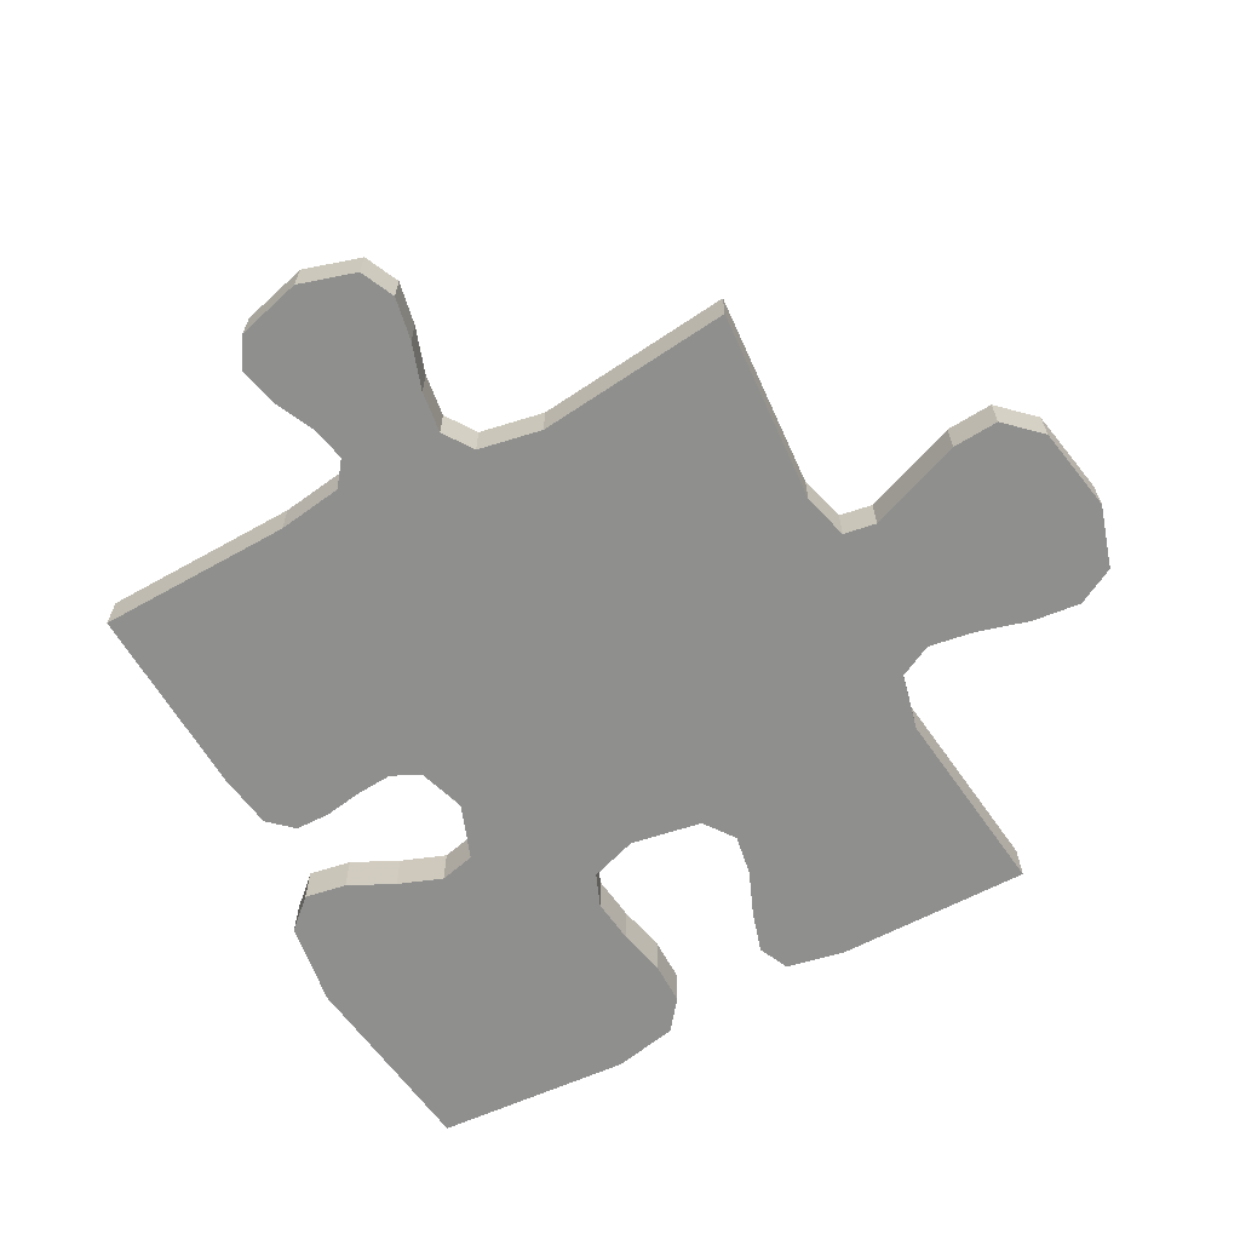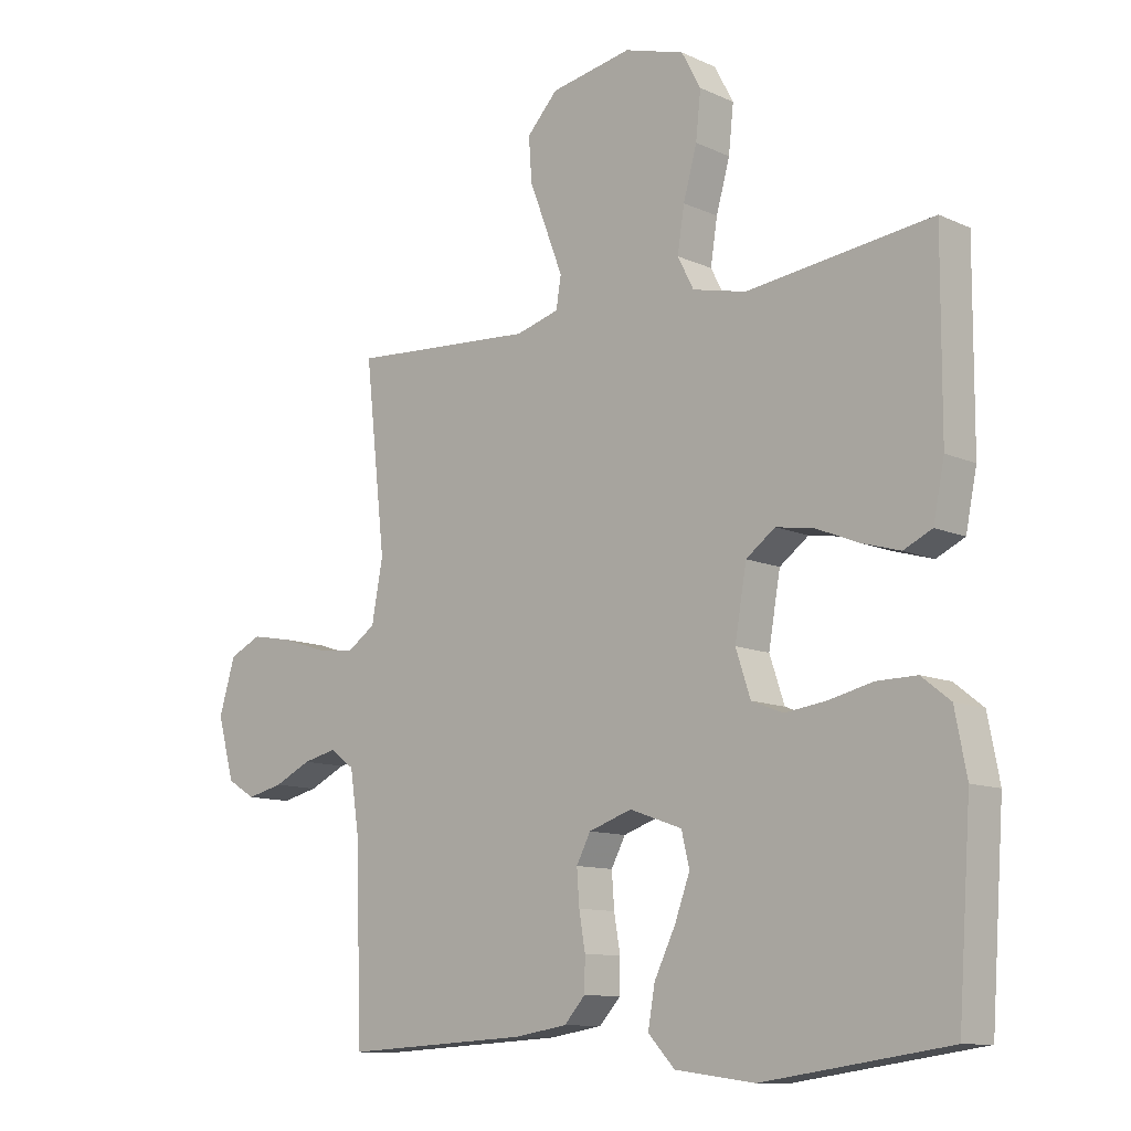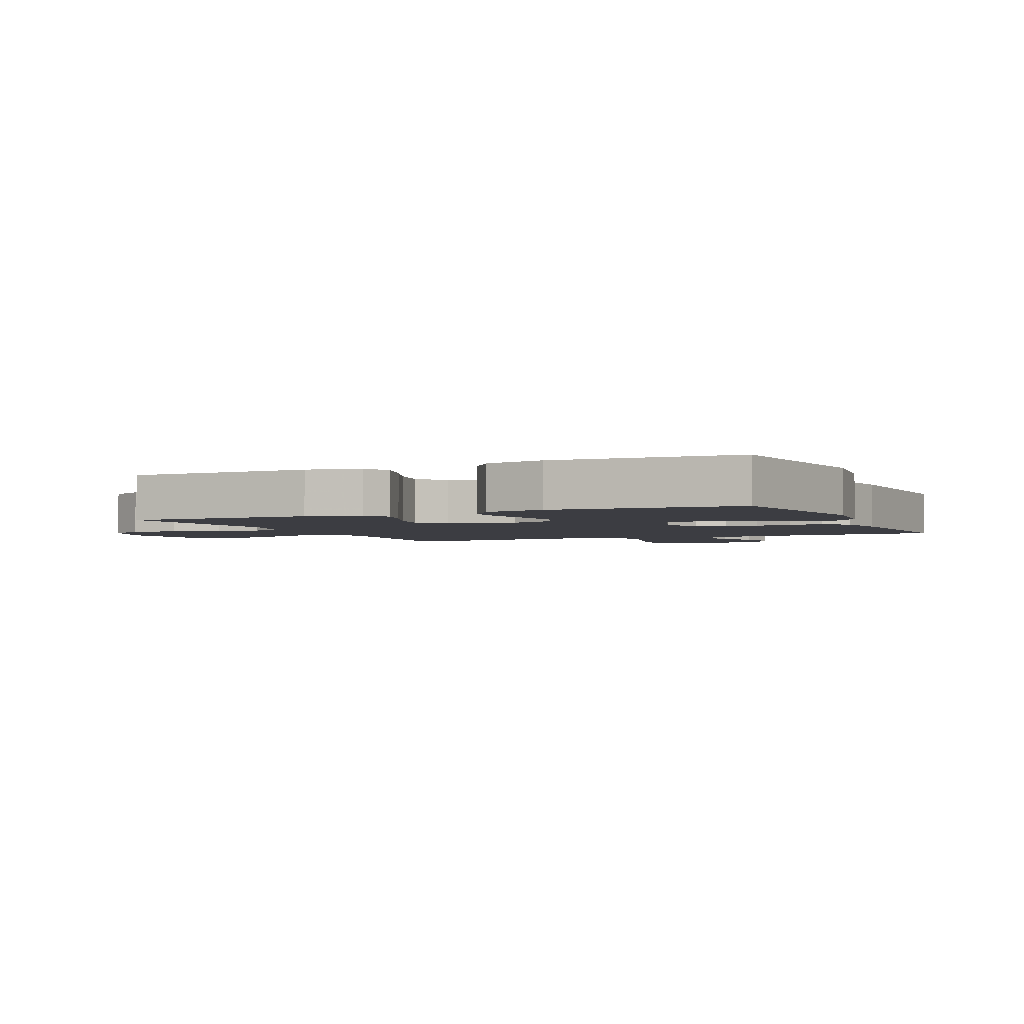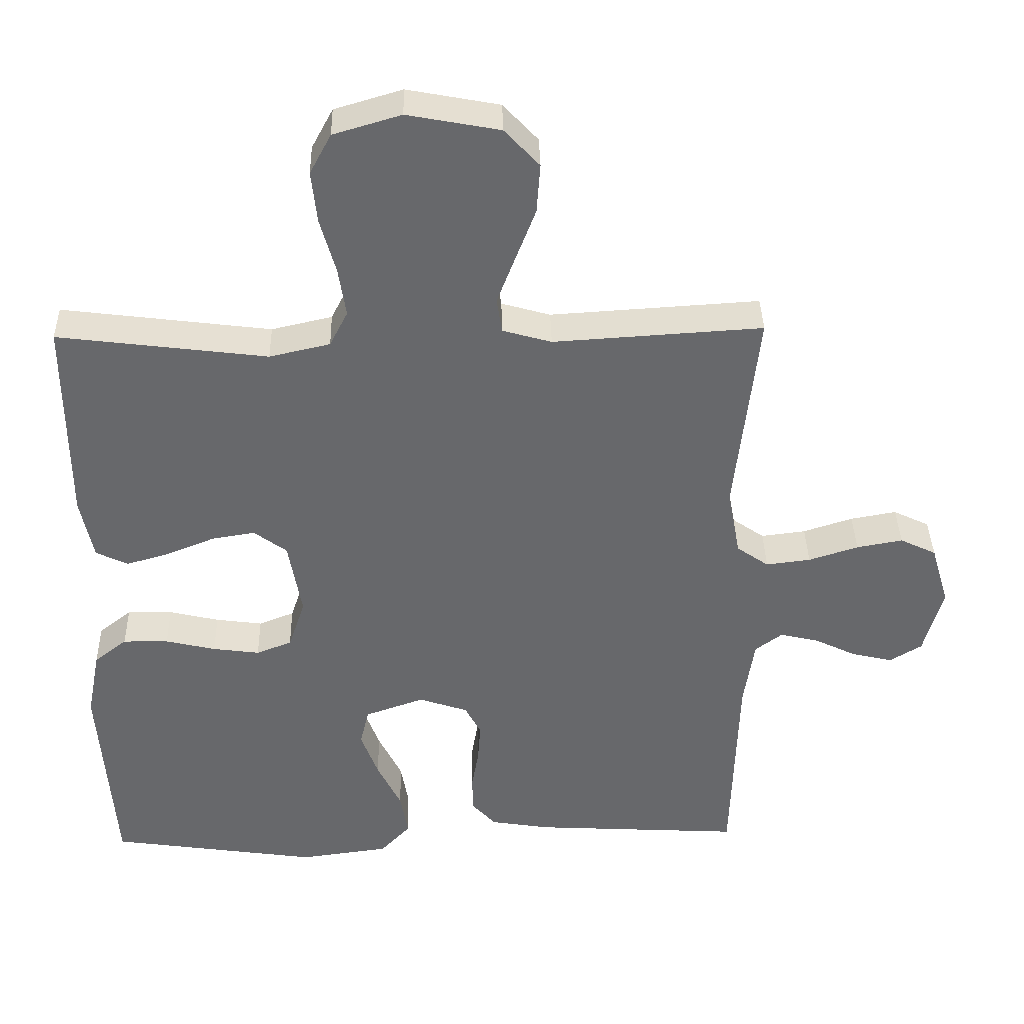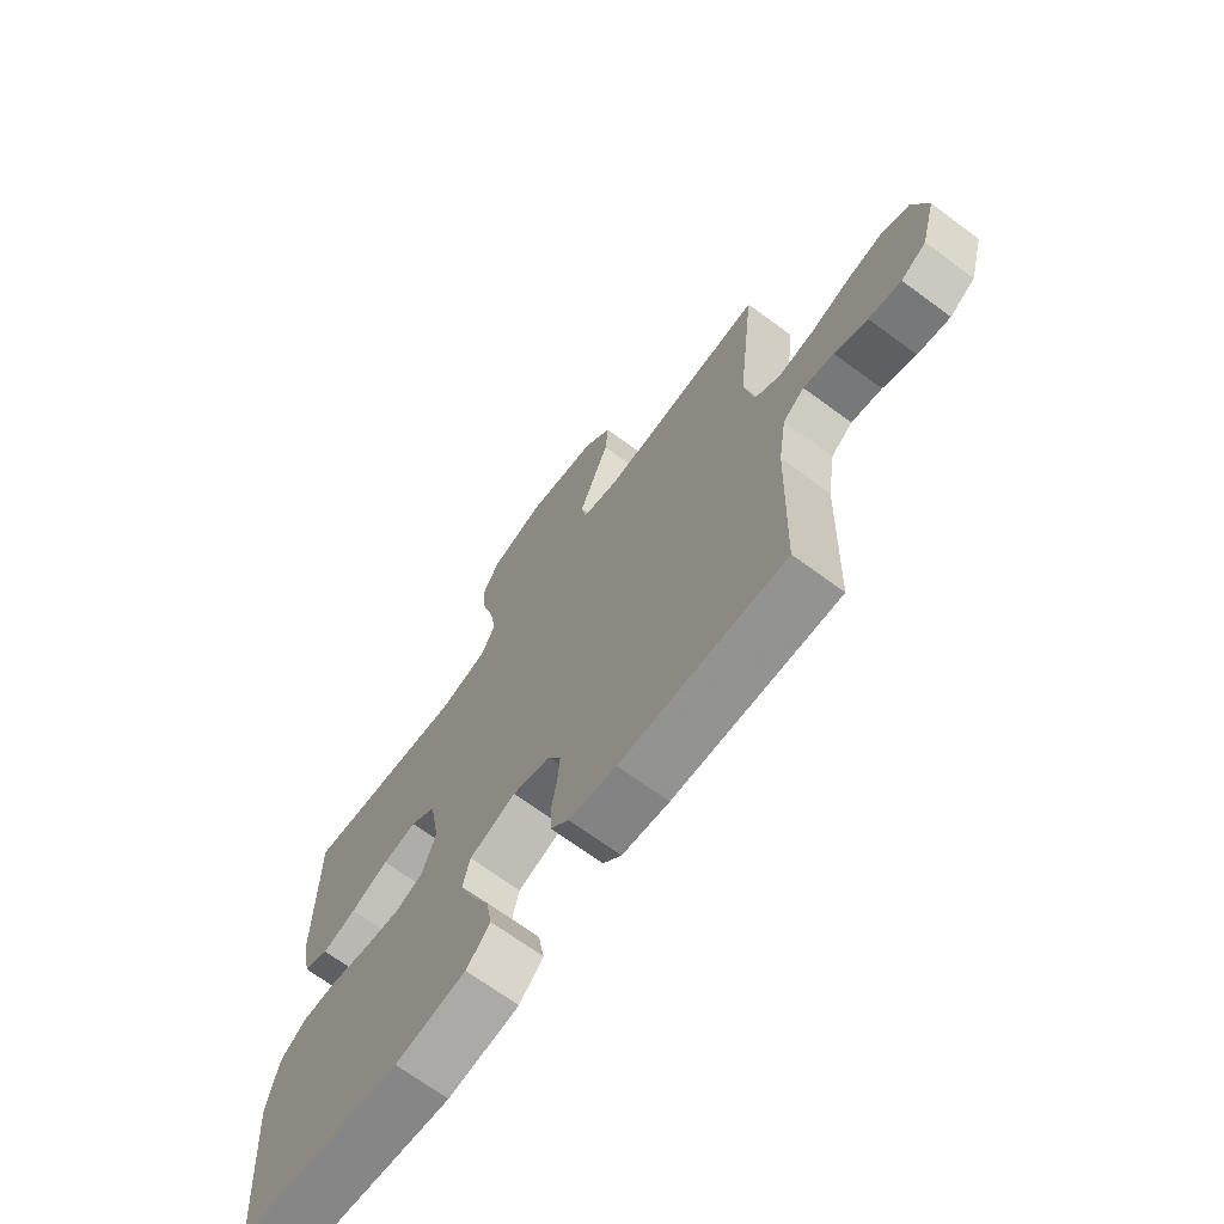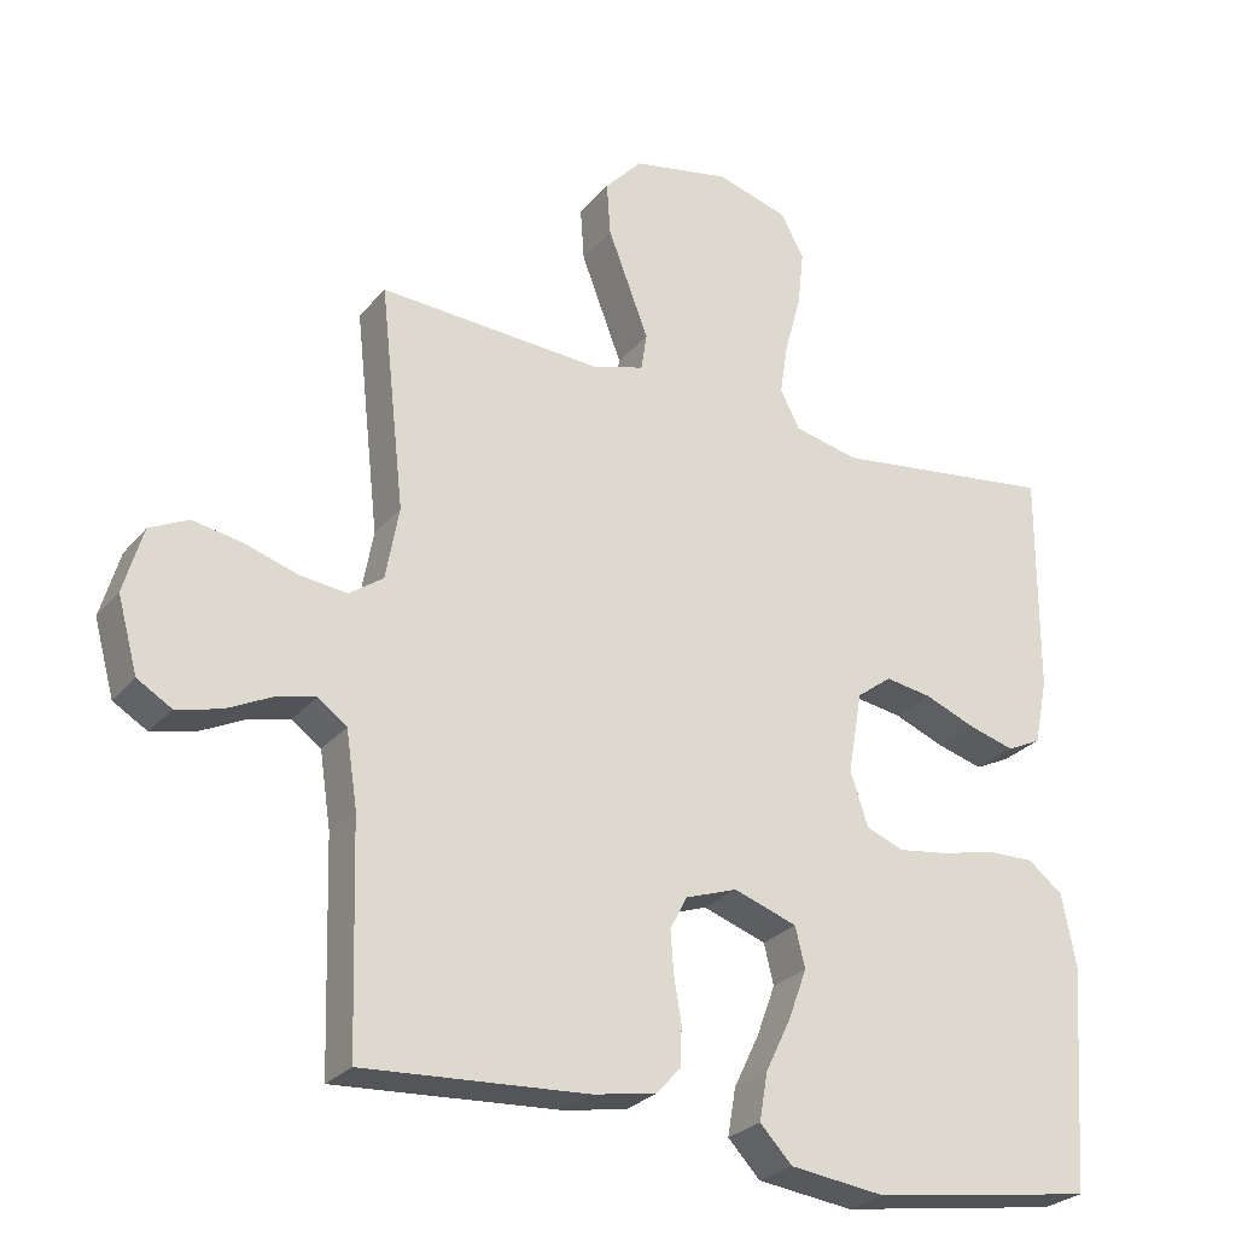
<metadata>
{"format":"obj","ext":"obj","renderer":"f3d","projection":"perspective","resolution":1024,"background":"white","views":[{"elev":-65.3,"azim":-62.2,"up":"+Y"},{"elev":-10.9,"azim":41.9,"up":"+Z"},{"elev":-2.9,"azim":114.4,"up":"+Y"},{"elev":37.8,"azim":178.7,"up":"+Z"},{"elev":-69.4,"azim":-126.3,"up":"+Z"},{"elev":-26.5,"azim":-30.4,"up":"+Z"}]}
</metadata>
<code>
v 0.5 0.07 0.5
v 0.499 0.07 0.2
v 0.481 0.07 0.111
v 0.435 0.07 0.089
v 0.373 0.07 0.107
v 0.304 0.07 0.135
v 0.242 0.07 0.145
v 0.195 0.07 0.11
v 0.176 0.07 0
v 0.2 0.07 -0.072
v 0.251 0.07 -0.092
v 0.318 0.07 -0.083
v 0.39 0.07 -0.066
v 0.455 0.07 -0.065
v 0.502 0.07 -0.102
v 0.521 0.07 -0.2
v 0.5 0.07 -0.5
v 0.2 0.07 -0.544
v 0.071 0.07 -0.527
v 0.028 0.07 -0.481
v 0.039 0.07 -0.417
v 0.073 0.07 -0.347
v 0.098 0.07 -0.279
v 0.085 0.07 -0.225
v 0 0.07 -0.195
v -0.07 0.07 -0.219
v -0.093 0.07 -0.263
v -0.089 0.07 -0.319
v -0.079 0.07 -0.378
v -0.08 0.07 -0.431
v -0.114 0.07 -0.469
v -0.2 0.07 -0.483
v -0.5 0.07 -0.5
v -0.509 0.07 -0.2
v -0.524 0.07 -0.1
v -0.563 0.07 -0.071
v -0.618 0.07 -0.084
v -0.678 0.07 -0.113
v -0.737 0.07 -0.127
v -0.783 0.07 -0.099
v -0.81 0.07 0
v -0.784 0.07 0.088
v -0.732 0.07 0.113
v -0.666 0.07 0.101
v -0.595 0.07 0.078
v -0.531 0.07 0.07
v -0.485 0.07 0.102
v -0.467 0.07 0.2
v -0.5 0.07 0.5
v -0.2 0.07 0.481
v -0.13 0.07 0.501
v -0.122 0.07 0.551
v -0.148 0.07 0.619
v -0.177 0.07 0.695
v -0.182 0.07 0.766
v -0.132 0.07 0.82
v 0 0.07 0.845
v 0.097 0.07 0.816
v 0.128 0.07 0.758
v 0.12 0.07 0.683
v 0.098 0.07 0.604
v 0.087 0.07 0.533
v 0.113 0.07 0.482
v 0.2 0.07 0.462
v 0.5 0 0.5
v 0.499 0 0.2
v 0.481 0 0.111
v 0.435 0 0.089
v 0.373 0 0.107
v 0.304 0 0.135
v 0.242 0 0.145
v 0.195 0 0.11
v 0.176 0 0
v 0.2 0 -0.072
v 0.251 0 -0.092
v 0.318 0 -0.083
v 0.39 0 -0.066
v 0.455 0 -0.065
v 0.502 0 -0.102
v 0.521 0 -0.2
v 0.5 0 -0.5
v 0.2 0 -0.544
v 0.071 0 -0.527
v 0.028 0 -0.481
v 0.039 0 -0.417
v 0.073 0 -0.347
v 0.098 0 -0.279
v 0.085 0 -0.225
v 0 0 -0.195
v -0.07 0 -0.219
v -0.093 0 -0.263
v -0.089 0 -0.319
v -0.079 0 -0.378
v -0.08 0 -0.431
v -0.114 0 -0.469
v -0.2 0 -0.483
v -0.5 0 -0.5
v -0.509 0 -0.2
v -0.524 0 -0.1
v -0.563 0 -0.071
v -0.618 0 -0.084
v -0.678 0 -0.113
v -0.737 0 -0.127
v -0.783 0 -0.099
v -0.81 0 0
v -0.784 0 0.088
v -0.732 0 0.113
v -0.666 0 0.101
v -0.595 0 0.078
v -0.531 0 0.07
v -0.485 0 0.102
v -0.467 0 0.2
v -0.5 0 0.5
v -0.2 0 0.481
v -0.13 0 0.501
v -0.122 0 0.551
v -0.148 0 0.619
v -0.177 0 0.695
v -0.182 0 0.766
v -0.132 0 0.82
v 0 0 0.845
v 0.097 0 0.816
v 0.128 0 0.758
v 0.12 0 0.683
v 0.098 0 0.604
v 0.087 0 0.533
v 0.113 0 0.482
v 0.2 0 0.462
f 58 59 60 61
f 58 61 62
f 57 58 62
f 56 57 62
f 55 56 62 63
f 52 53 54 55
f 48 49 50
f 47 48 50 51
f 42 43 44 45
f 42 45 46
f 41 42 46
f 40 41 46
f 37 38 39 40
f 36 37 40 46
f 35 36 46 47
f 31 32 33 34
f 28 29 30 31
f 27 28 31 34
f 26 27 34 35
f 19 20 21 22
f 19 22 23
f 18 19 23
f 17 18 23 24
f 15 16 17 24
f 12 13 14 15
f 11 12 15 24
f 3 4 5 6
f 3 6 7
f 64 1 2 3
f 63 64 3 7
f 52 55 63 7
f 26 35 47 51
f 25 26 51 52
f 10 11 24 25
f 9 10 25 52
f 8 9 52
f 7 8 52
f 125 124 123 122
f 126 125 122
f 126 122 121
f 126 121 120
f 127 126 120 119
f 119 118 117 116
f 114 113 112
f 115 114 112 111
f 109 108 107 106
f 110 109 106
f 110 106 105
f 110 105 104
f 104 103 102 101
f 110 104 101 100
f 111 110 100 99
f 98 97 96 95
f 95 94 93 92
f 98 95 92 91
f 99 98 91 90
f 86 85 84 83
f 87 86 83
f 87 83 82
f 88 87 82 81
f 88 81 80 79
f 79 78 77 76
f 88 79 76 75
f 70 69 68 67
f 71 70 67
f 67 66 65 128
f 71 67 128 127
f 71 127 119 116
f 115 111 99 90
f 116 115 90 89
f 89 88 75 74
f 116 89 74 73
f 116 73 72
f 116 72 71
f 1 65 66 2
f 2 66 67 3
f 3 67 68 4
f 4 68 69 5
f 5 69 70 6
f 6 70 71 7
f 7 71 72 8
f 8 72 73 9
f 9 73 74 10
f 10 74 75 11
f 11 75 76 12
f 12 76 77 13
f 13 77 78 14
f 14 78 79 15
f 15 79 80 16
f 16 80 81 17
f 17 81 82 18
f 18 82 83 19
f 19 83 84 20
f 20 84 85 21
f 21 85 86 22
f 22 86 87 23
f 23 87 88 24
f 24 88 89 25
f 25 89 90 26
f 26 90 91 27
f 27 91 92 28
f 28 92 93 29
f 29 93 94 30
f 30 94 95 31
f 31 95 96 32
f 32 96 97 33
f 33 97 98 34
f 34 98 99 35
f 35 99 100 36
f 36 100 101 37
f 37 101 102 38
f 38 102 103 39
f 39 103 104 40
f 40 104 105 41
f 41 105 106 42
f 42 106 107 43
f 43 107 108 44
f 44 108 109 45
f 45 109 110 46
f 46 110 111 47
f 47 111 112 48
f 48 112 113 49
f 49 113 114 50
f 50 114 115 51
f 51 115 116 52
f 52 116 117 53
f 53 117 118 54
f 54 118 119 55
f 55 119 120 56
f 56 120 121 57
f 57 121 122 58
f 58 122 123 59
f 59 123 124 60
f 60 124 125 61
f 61 125 126 62
f 62 126 127 63
f 63 127 128 64
f 64 128 65 1

</code>
